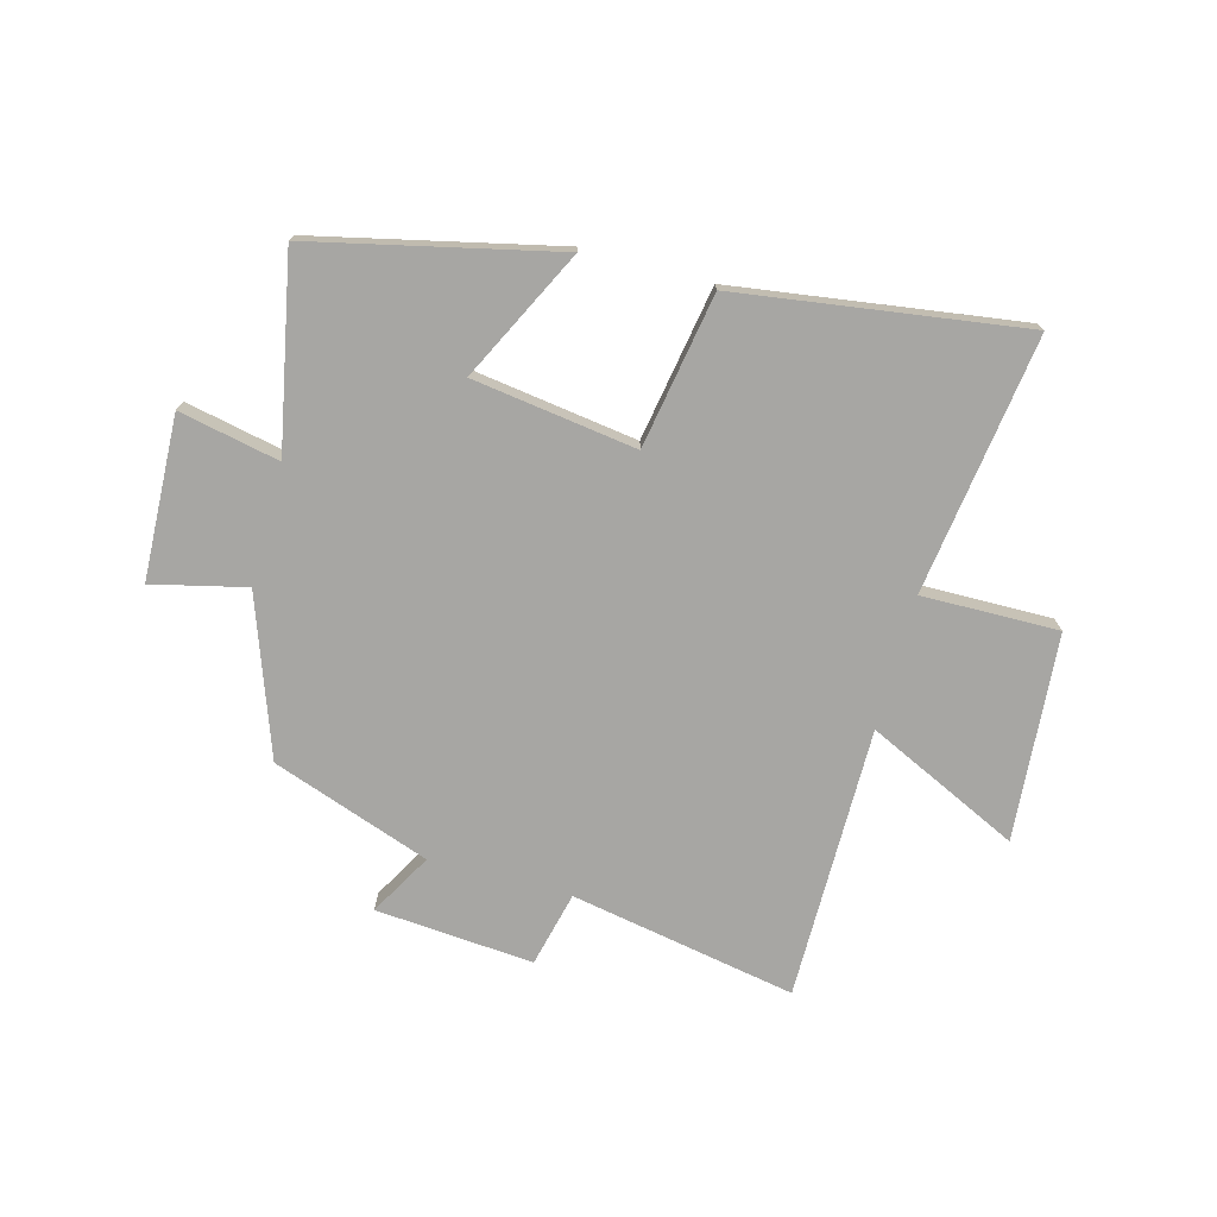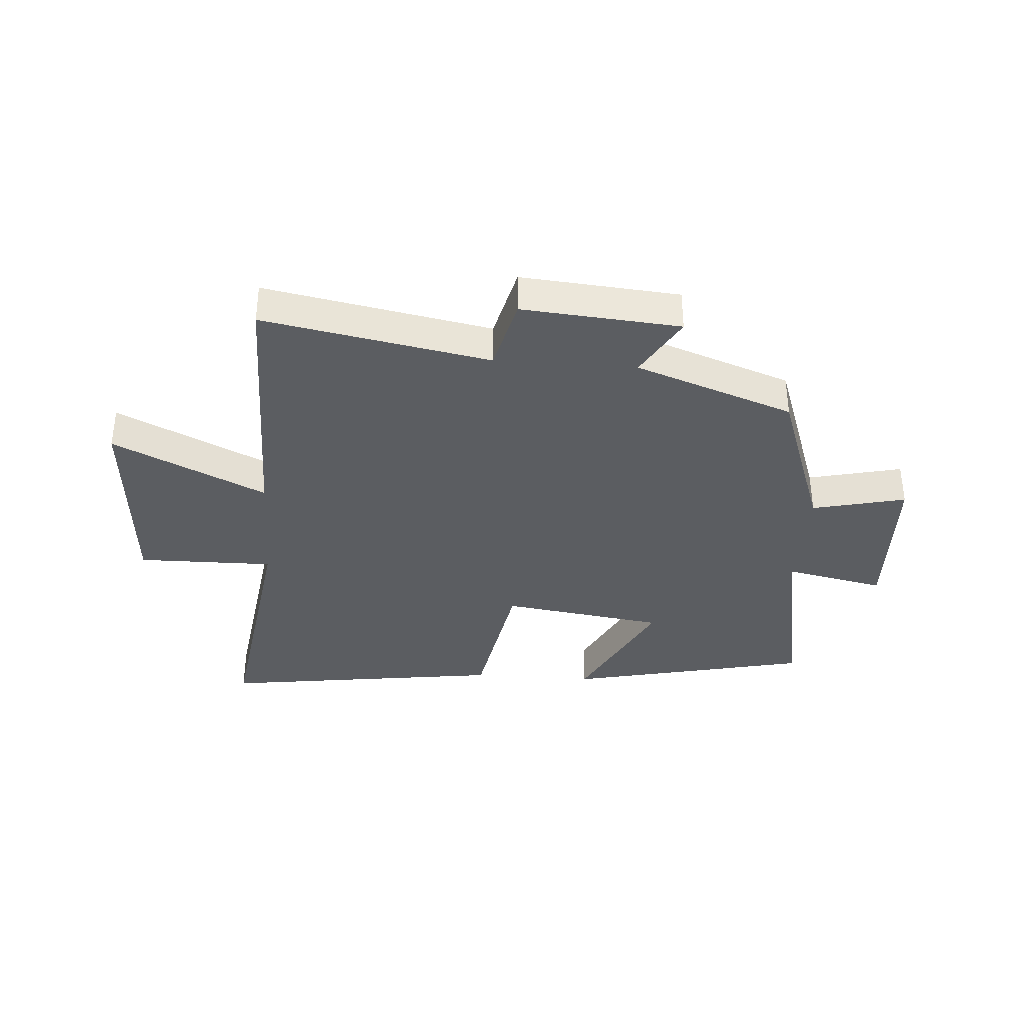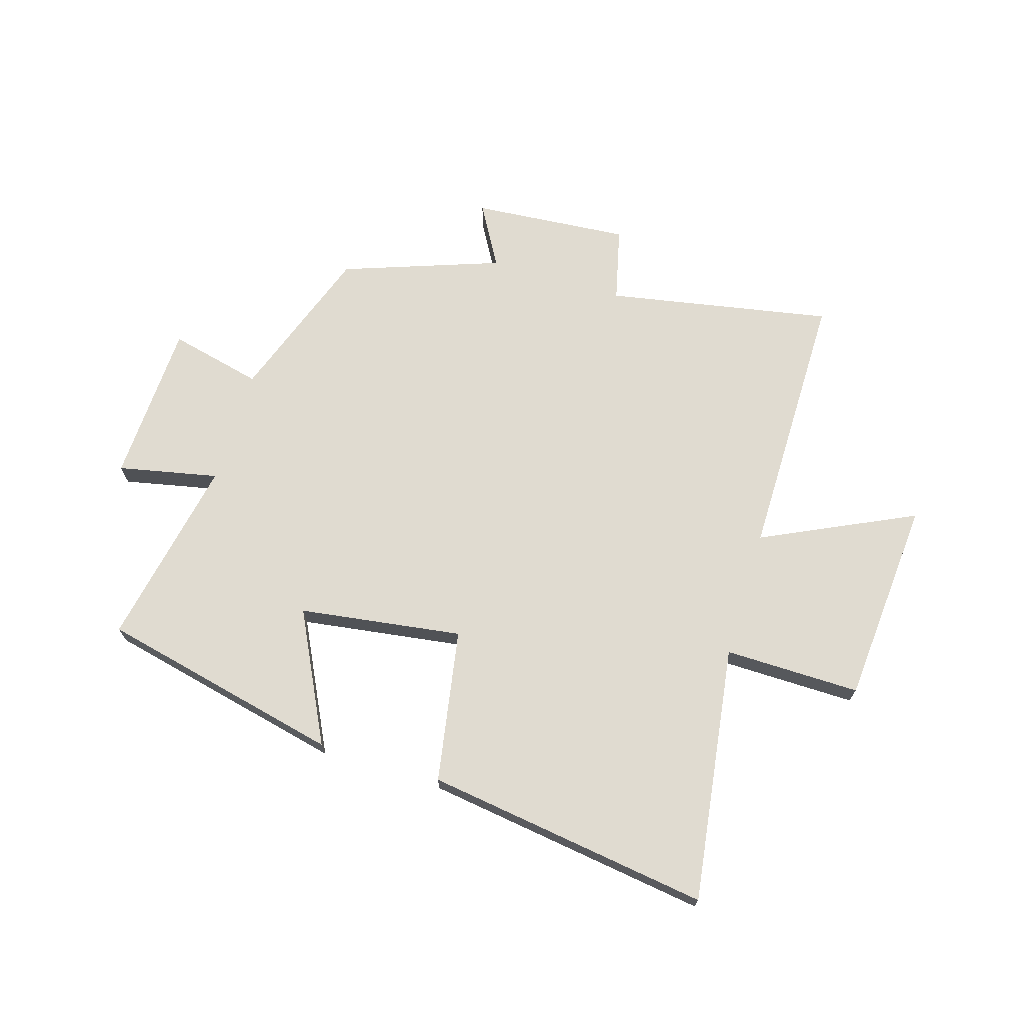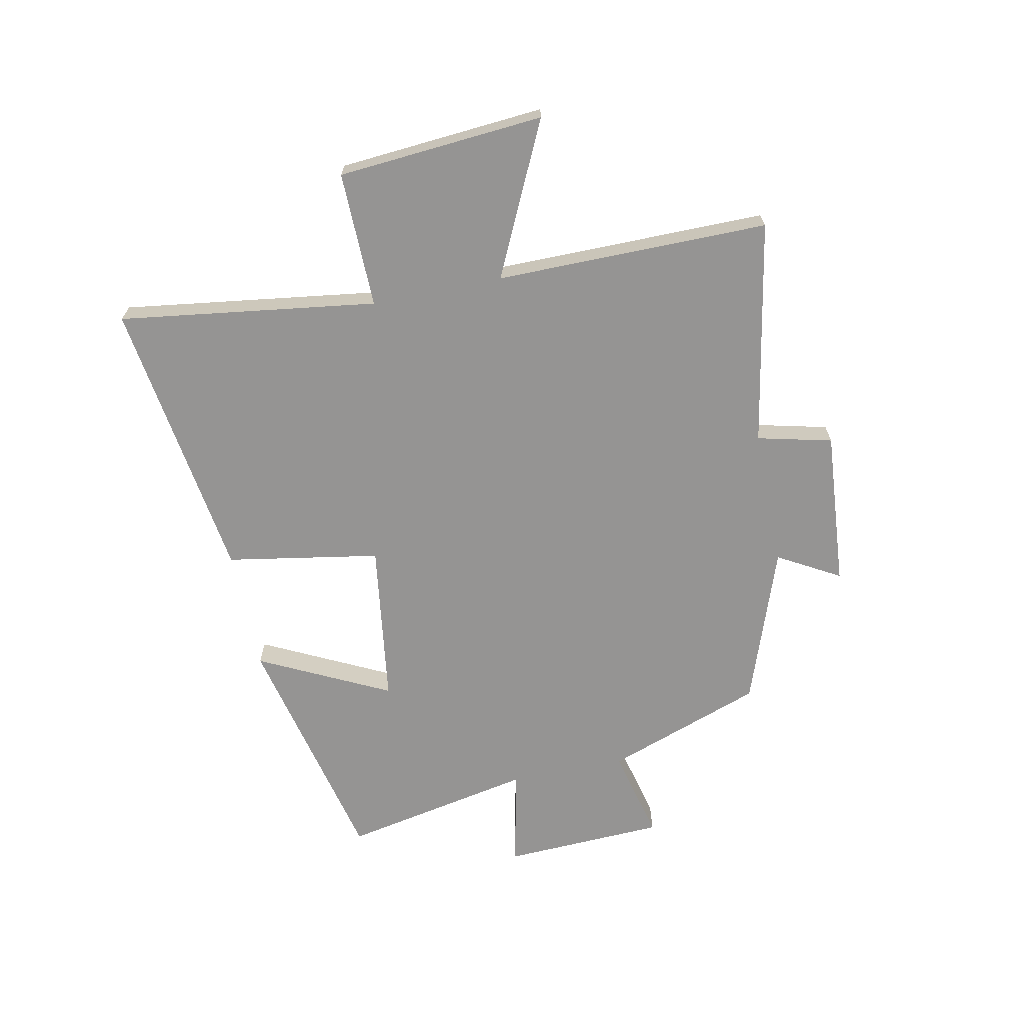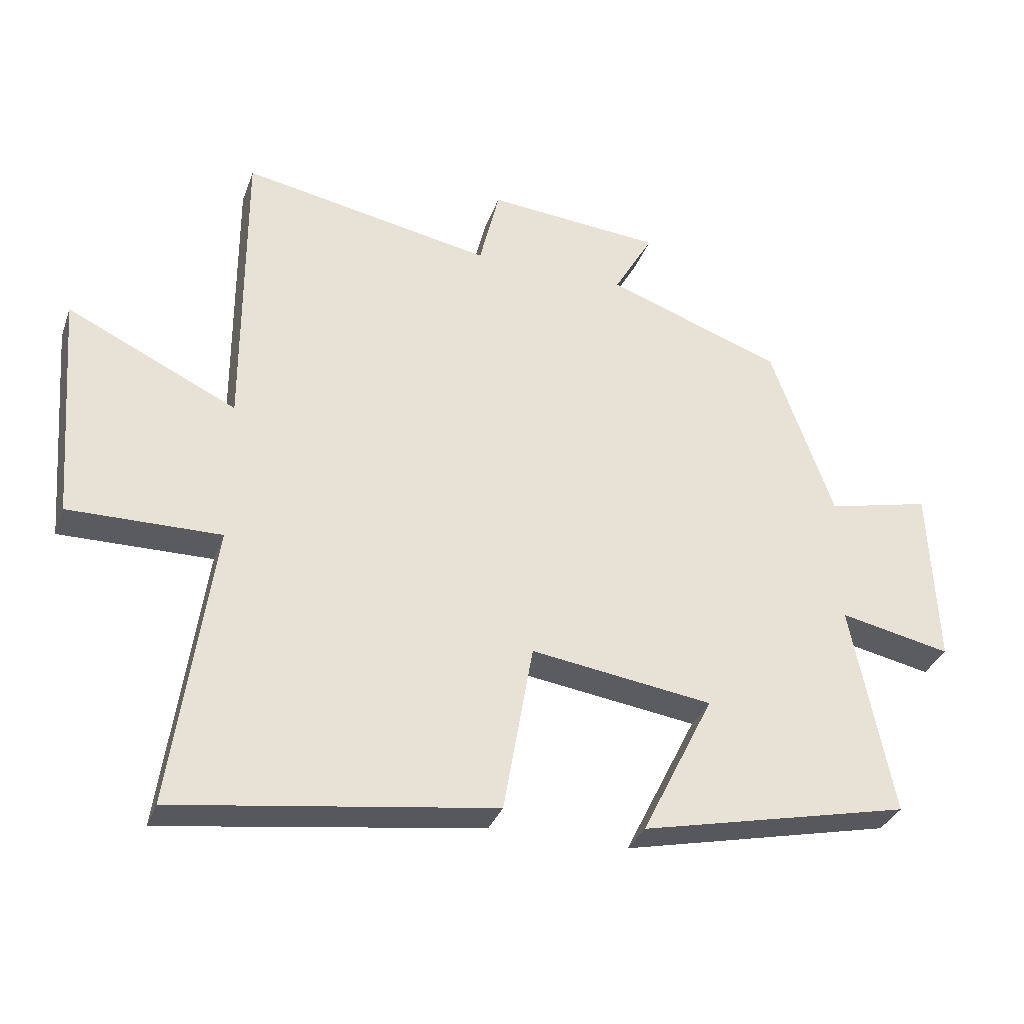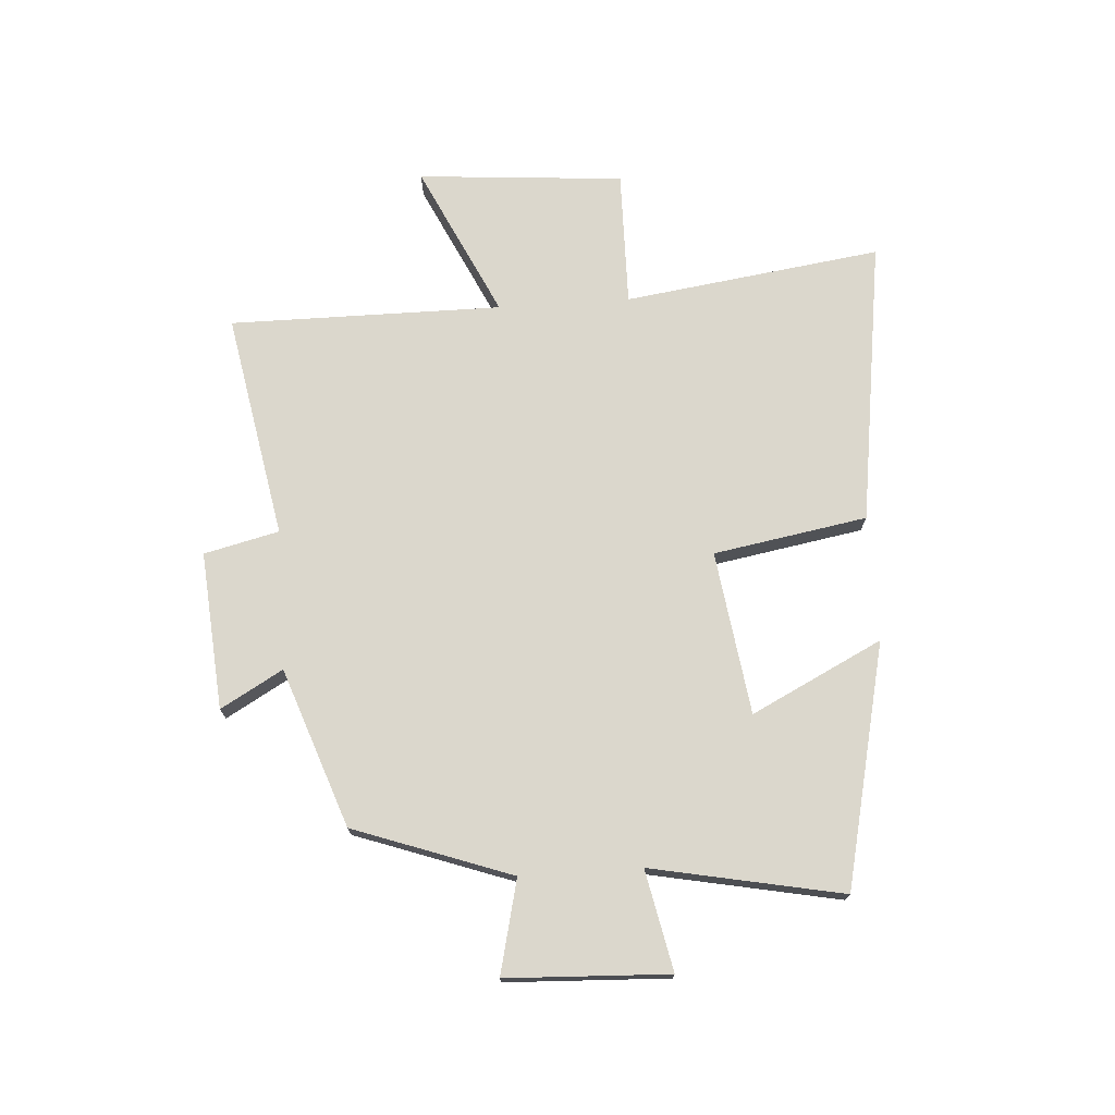
<metadata>
{"format":"obj","ext":"obj","renderer":"f3d","projection":"perspective","resolution":1024,"background":"white","views":[{"elev":-74.1,"azim":164.9,"up":"+Y"},{"elev":-36.1,"azim":-4.3,"up":"+Y"},{"elev":69.9,"azim":-163.1,"up":"+Y"},{"elev":-67.1,"azim":-78.4,"up":"+Y"},{"elev":-33.1,"azim":-18.4,"up":"+Z"},{"elev":73.2,"azim":86.2,"up":"+Y"}]}
</metadata>
<code>
v 0.403 0.07 0.403
v 0.5 0.07 0.131
v 0.661 0.07 0.169
v 0.673 0.07 -0.111
v 0.5 0.07 -0.075
v 0.565 0.07 -0.405
v 0.146 0.07 -0.5
v 0.258 0.07 -0.275
v -0.024 0.07 -0.235
v -0.07 0.07 -0.5
v -0.562 0.07 -0.57
v -0.5 0.07 -0.126
v -0.735 0.07 -0.129
v -0.763 0.07 0.227
v -0.5 0.07 0.102
v -0.501 0.07 0.572
v -0.112 0.07 0.5
v -0.081 0.07 0.629
v 0.191 0.07 0.607
v 0.13 0.07 0.5
v 0.403 0 0.403
v 0.5 0 0.131
v 0.661 0 0.169
v 0.673 0 -0.111
v 0.5 0 -0.075
v 0.565 0 -0.405
v 0.146 0 -0.5
v 0.258 0 -0.275
v -0.024 0 -0.235
v -0.07 0 -0.5
v -0.562 0 -0.57
v -0.5 0 -0.126
v -0.735 0 -0.129
v -0.763 0 0.227
v -0.5 0 0.102
v -0.501 0 0.572
v -0.112 0 0.5
v -0.081 0 0.629
v 0.191 0 0.607
v 0.13 0 0.5
f 17 18 19 20
f 17 20 1 2
f 15 16 17 2
f 12 13 14 15
f 12 15 2
f 9 10 11 12
f 12 2 3
f 9 12 3
f 8 9 3
f 5 6 7 8
f 5 8 3
f 3 4 5
f 40 39 38 37
f 22 21 40 37
f 22 37 36 35
f 35 34 33 32
f 22 35 32
f 32 31 30 29
f 23 22 32
f 23 32 29
f 23 29 28
f 28 27 26 25
f 23 28 25
f 25 24 23
f 1 21 22 2
f 2 22 23 3
f 3 23 24 4
f 4 24 25 5
f 5 25 26 6
f 6 26 27 7
f 7 27 28 8
f 8 28 29 9
f 9 29 30 10
f 10 30 31 11
f 11 31 32 12
f 12 32 33 13
f 13 33 34 14
f 14 34 35 15
f 15 35 36 16
f 16 36 37 17
f 17 37 38 18
f 18 38 39 19
f 19 39 40 20
f 20 40 21 1

</code>
